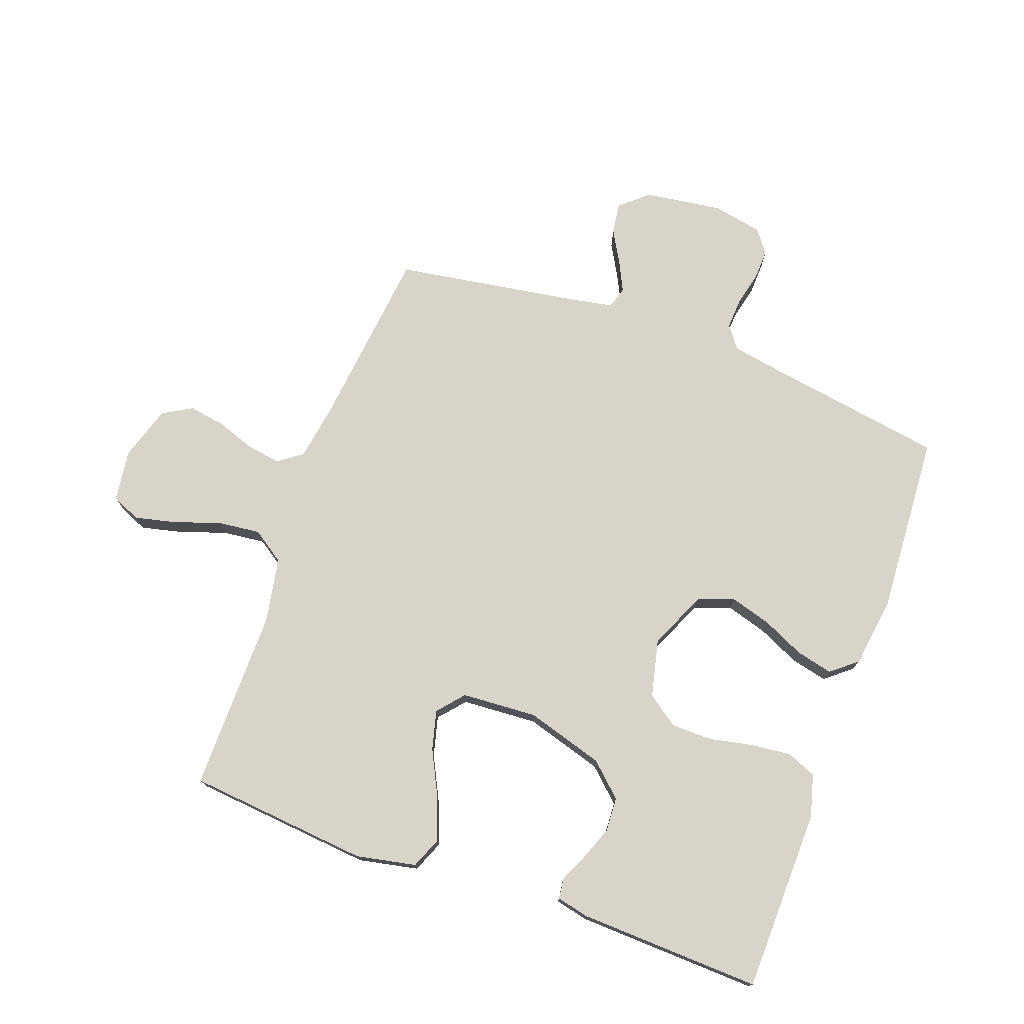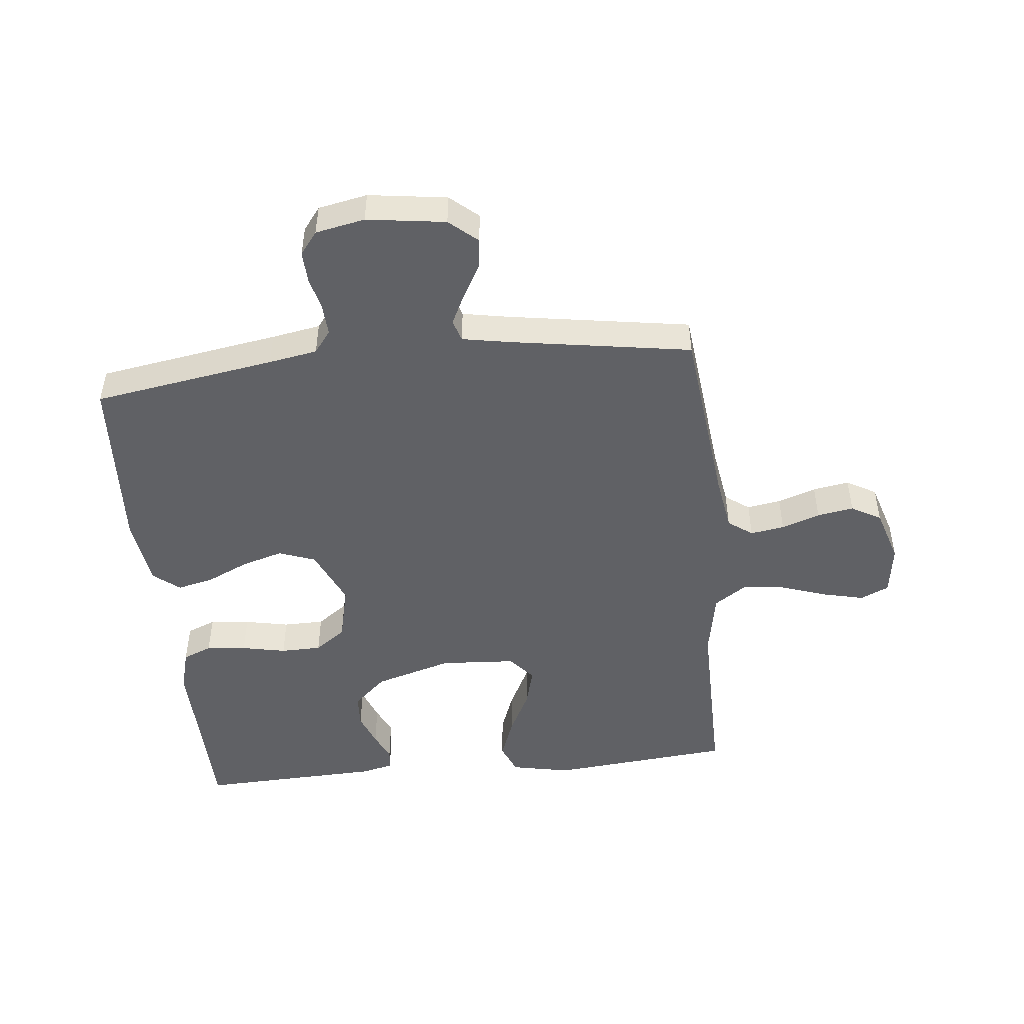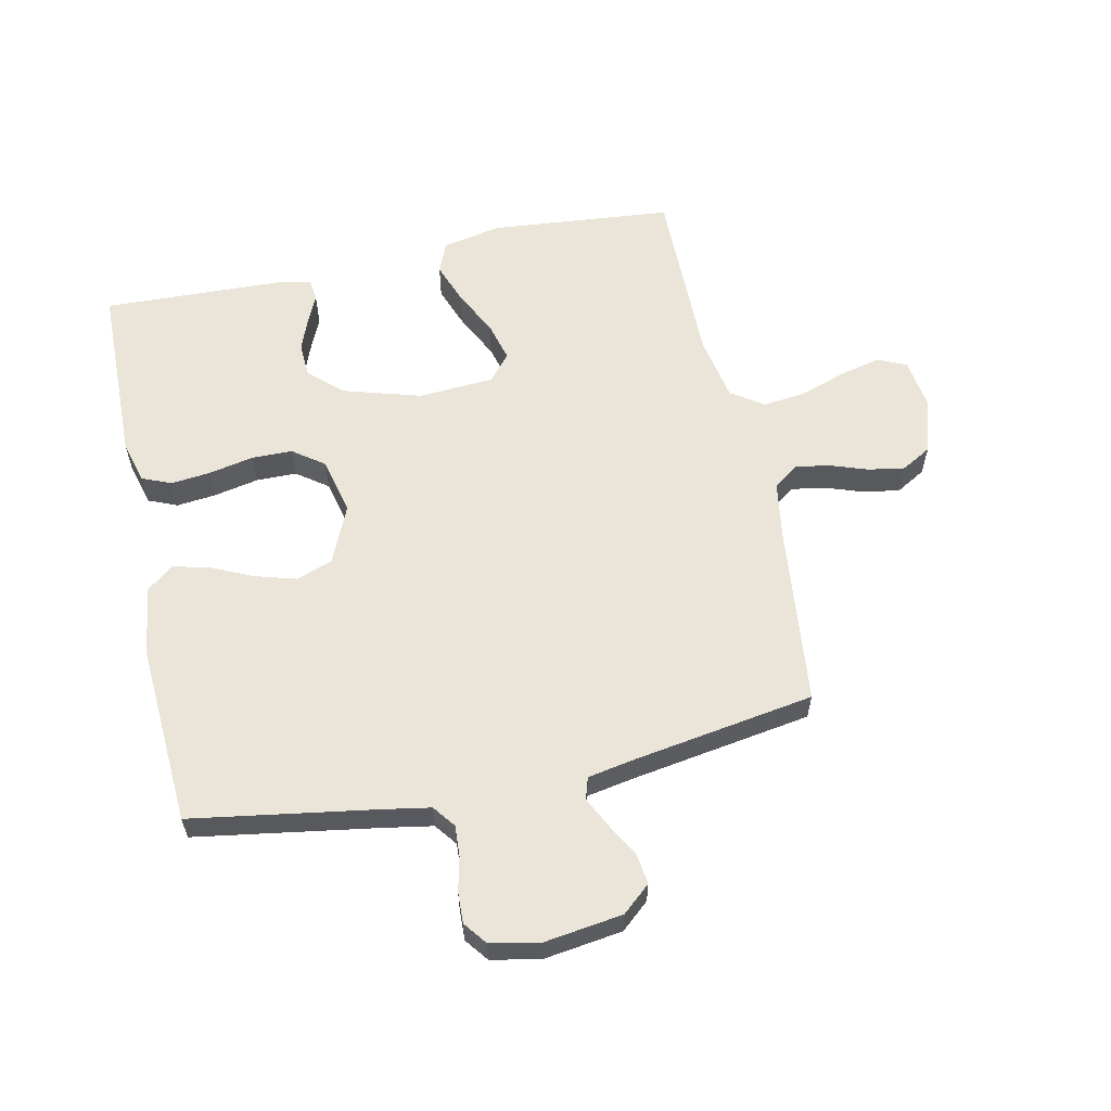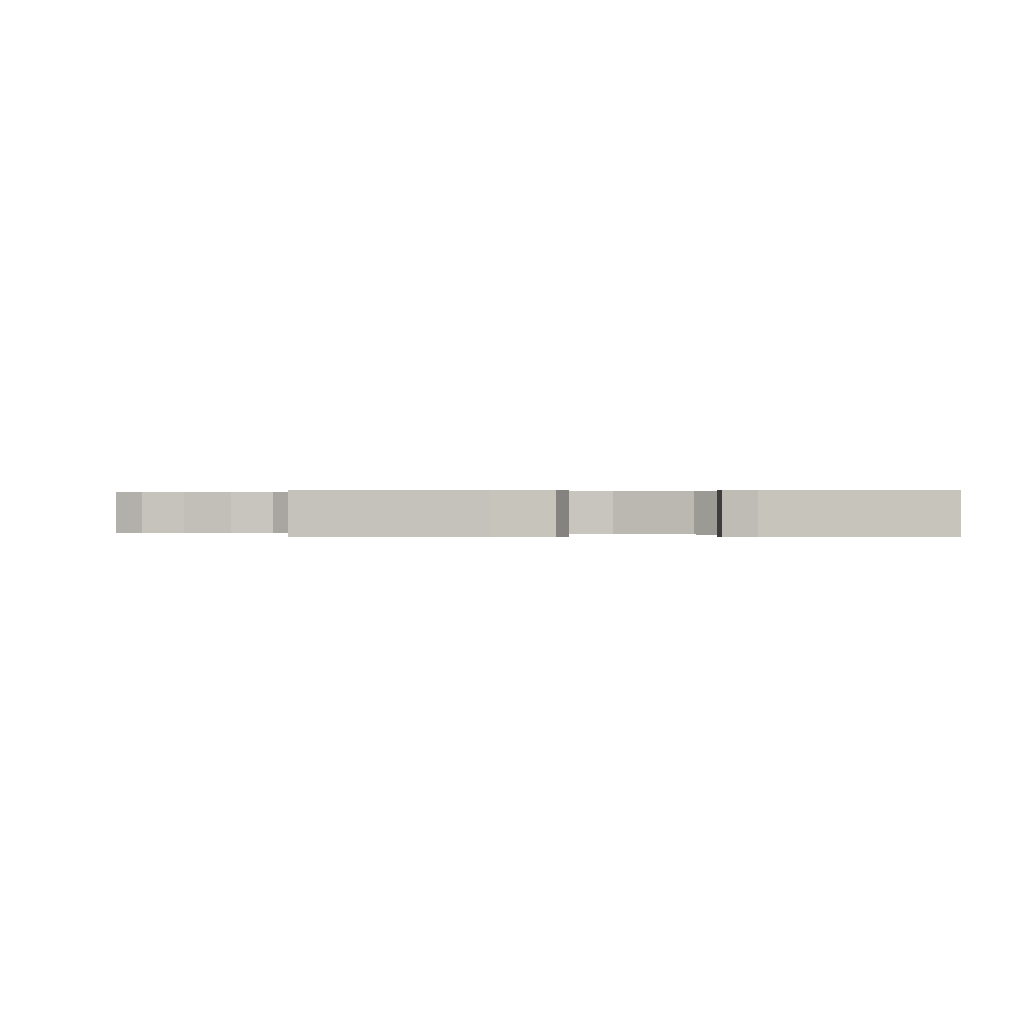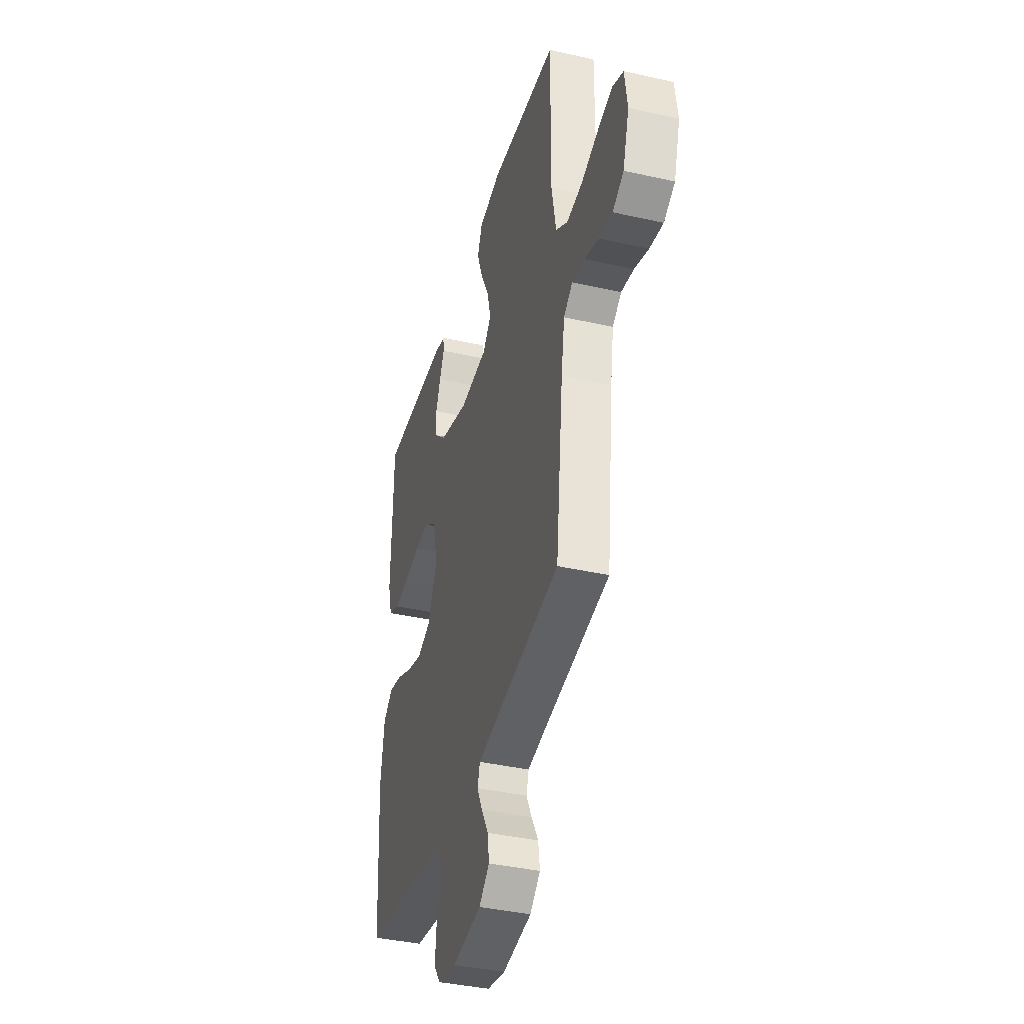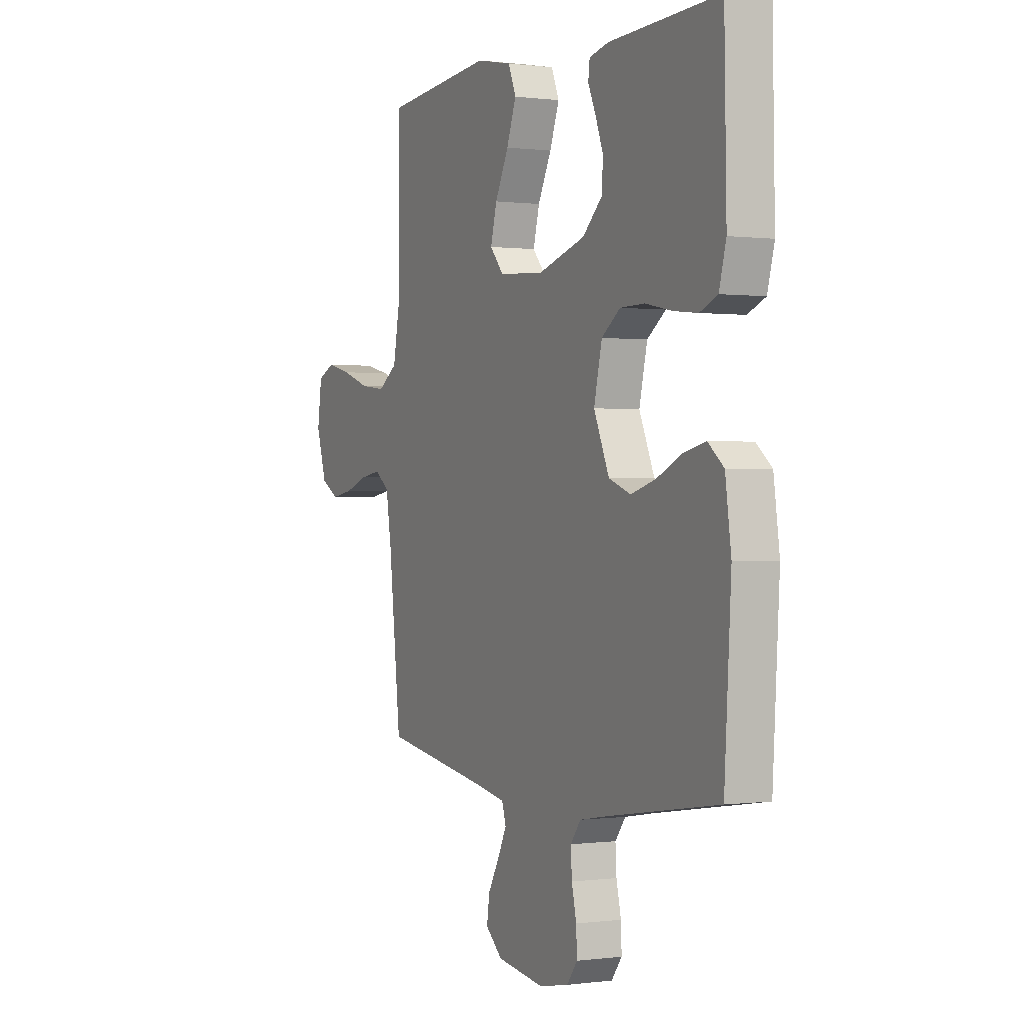
<metadata>
{"format":"obj","ext":"obj","renderer":"f3d","projection":"perspective","resolution":1024,"background":"white","views":[{"elev":75.0,"azim":20.0,"up":"+Y"},{"elev":-48.2,"azim":-174.0,"up":"+Y"},{"elev":59.4,"azim":167.9,"up":"+Y"},{"elev":0.2,"azim":-0.4,"up":"+Y"},{"elev":-38.9,"azim":-105.8,"up":"+Z"},{"elev":0.2,"azim":63.8,"up":"+Z"}]}
</metadata>
<code>
v -0.5 0.07 0.5
v -0.2 0.07 0.528
v -0.102 0.07 0.508
v -0.081 0.07 0.457
v -0.107 0.07 0.387
v -0.144 0.07 0.313
v -0.161 0.07 0.248
v -0.124 0.07 0.205
v 0 0.07 0.197
v 0.128 0.07 0.235
v 0.182 0.07 0.285
v 0.185 0.07 0.341
v 0.164 0.07 0.396
v 0.143 0.07 0.443
v 0.147 0.07 0.477
v 0.2 0.07 0.489
v 0.5 0.07 0.5
v 0.506 0.07 0.2
v 0.487 0.07 0.13
v 0.439 0.07 0.11
v 0.373 0.07 0.117
v 0.3 0.07 0.132
v 0.233 0.07 0.131
v 0.182 0.07 0.094
v 0.16 0.07 0
v 0.202 0.07 -0.095
v 0.262 0.07 -0.117
v 0.33 0.07 -0.097
v 0.399 0.07 -0.065
v 0.459 0.07 -0.051
v 0.502 0.07 -0.086
v 0.518 0.07 -0.2
v 0.5 0.07 -0.5
v 0.2 0.07 -0.548
v 0.12 0.07 -0.562
v 0.092 0.07 -0.599
v 0.095 0.07 -0.65
v 0.108 0.07 -0.706
v 0.11 0.07 -0.757
v 0.081 0.07 -0.795
v 0 0.07 -0.811
v -0.129 0.07 -0.793
v -0.175 0.07 -0.753
v -0.168 0.07 -0.702
v -0.137 0.07 -0.647
v -0.113 0.07 -0.598
v -0.124 0.07 -0.562
v -0.2 0.07 -0.548
v -0.5 0.07 -0.5
v -0.533 0.07 -0.2
v -0.548 0.07 -0.106
v -0.588 0.07 -0.077
v -0.644 0.07 -0.086
v -0.707 0.07 -0.108
v -0.767 0.07 -0.118
v -0.816 0.07 -0.09
v -0.844 0.07 0
v -0.832 0.07 0.085
v -0.785 0.07 0.106
v -0.717 0.07 0.09
v -0.641 0.07 0.064
v -0.571 0.07 0.056
v -0.518 0.07 0.092
v -0.498 0.07 0.2
v -0.5 0 0.5
v -0.2 0 0.528
v -0.102 0 0.508
v -0.081 0 0.457
v -0.107 0 0.387
v -0.144 0 0.313
v -0.161 0 0.248
v -0.124 0 0.205
v 0 0 0.197
v 0.128 0 0.235
v 0.182 0 0.285
v 0.185 0 0.341
v 0.164 0 0.396
v 0.143 0 0.443
v 0.147 0 0.477
v 0.2 0 0.489
v 0.5 0 0.5
v 0.506 0 0.2
v 0.487 0 0.13
v 0.439 0 0.11
v 0.373 0 0.117
v 0.3 0 0.132
v 0.233 0 0.131
v 0.182 0 0.094
v 0.16 0 0
v 0.202 0 -0.095
v 0.262 0 -0.117
v 0.33 0 -0.097
v 0.399 0 -0.065
v 0.459 0 -0.051
v 0.502 0 -0.086
v 0.518 0 -0.2
v 0.5 0 -0.5
v 0.2 0 -0.548
v 0.12 0 -0.562
v 0.092 0 -0.599
v 0.095 0 -0.65
v 0.108 0 -0.706
v 0.11 0 -0.757
v 0.081 0 -0.795
v 0 0 -0.811
v -0.129 0 -0.793
v -0.175 0 -0.753
v -0.168 0 -0.702
v -0.137 0 -0.647
v -0.113 0 -0.598
v -0.124 0 -0.562
v -0.2 0 -0.548
v -0.5 0 -0.5
v -0.533 0 -0.2
v -0.548 0 -0.106
v -0.588 0 -0.077
v -0.644 0 -0.086
v -0.707 0 -0.108
v -0.767 0 -0.118
v -0.816 0 -0.09
v -0.844 0 0
v -0.832 0 0.085
v -0.785 0 0.106
v -0.717 0 0.09
v -0.641 0 0.064
v -0.571 0 0.056
v -0.518 0 0.092
v -0.498 0 0.2
f 59 60 61
f 58 59 61
f 57 58 61
f 56 57 61
f 55 56 61
f 54 55 61
f 53 54 61
f 52 53 61 62
f 51 52 62 63
f 48 49 50
f 51 63 64
f 50 51 64
f 48 50 64
f 47 48 64
f 43 44 45
f 42 43 45
f 41 42 45
f 40 41 45
f 39 40 45
f 38 39 45
f 37 38 45
f 36 37 45 46
f 35 36 46 47
f 32 33 34
f 31 32 34
f 30 31 34
f 29 30 34
f 28 29 34
f 34 35 47
f 28 34 47
f 27 28 47
f 20 21 22
f 19 20 22
f 18 19 22
f 17 18 22
f 16 17 22
f 15 16 22
f 14 15 22
f 13 14 22
f 12 13 22
f 11 12 22 23
f 10 11 23 24
f 4 5 6
f 3 4 6
f 2 3 6
f 1 2 6
f 64 1 6
f 64 6 7
f 47 64 7 8
f 26 27 47
f 47 8 9
f 26 47 9
f 25 26 9
f 9 10 24 25
f 125 124 123
f 125 123 122
f 125 122 121
f 125 121 120
f 125 120 119
f 125 119 118
f 125 118 117
f 126 125 117 116
f 127 126 116 115
f 114 113 112
f 128 127 115
f 128 115 114
f 128 114 112
f 128 112 111
f 109 108 107
f 109 107 106
f 109 106 105
f 109 105 104
f 109 104 103
f 109 103 102
f 109 102 101
f 110 109 101 100
f 111 110 100 99
f 98 97 96
f 98 96 95
f 98 95 94
f 98 94 93
f 98 93 92
f 111 99 98
f 111 98 92
f 111 92 91
f 86 85 84
f 86 84 83
f 86 83 82
f 86 82 81
f 86 81 80
f 86 80 79
f 86 79 78
f 86 78 77
f 86 77 76
f 87 86 76 75
f 88 87 75 74
f 70 69 68
f 70 68 67
f 70 67 66
f 70 66 65
f 70 65 128
f 71 70 128
f 72 71 128 111
f 111 91 90
f 73 72 111
f 73 111 90
f 73 90 89
f 89 88 74 73
f 1 65 66 2
f 2 66 67 3
f 3 67 68 4
f 4 68 69 5
f 5 69 70 6
f 6 70 71 7
f 7 71 72 8
f 8 72 73 9
f 9 73 74 10
f 10 74 75 11
f 11 75 76 12
f 12 76 77 13
f 13 77 78 14
f 14 78 79 15
f 15 79 80 16
f 16 80 81 17
f 17 81 82 18
f 18 82 83 19
f 19 83 84 20
f 20 84 85 21
f 21 85 86 22
f 22 86 87 23
f 23 87 88 24
f 24 88 89 25
f 25 89 90 26
f 26 90 91 27
f 27 91 92 28
f 28 92 93 29
f 29 93 94 30
f 30 94 95 31
f 31 95 96 32
f 32 96 97 33
f 33 97 98 34
f 34 98 99 35
f 35 99 100 36
f 36 100 101 37
f 37 101 102 38
f 38 102 103 39
f 39 103 104 40
f 40 104 105 41
f 41 105 106 42
f 42 106 107 43
f 43 107 108 44
f 44 108 109 45
f 45 109 110 46
f 46 110 111 47
f 47 111 112 48
f 48 112 113 49
f 49 113 114 50
f 50 114 115 51
f 51 115 116 52
f 52 116 117 53
f 53 117 118 54
f 54 118 119 55
f 55 119 120 56
f 56 120 121 57
f 57 121 122 58
f 58 122 123 59
f 59 123 124 60
f 60 124 125 61
f 61 125 126 62
f 62 126 127 63
f 63 127 128 64
f 64 128 65 1

</code>
